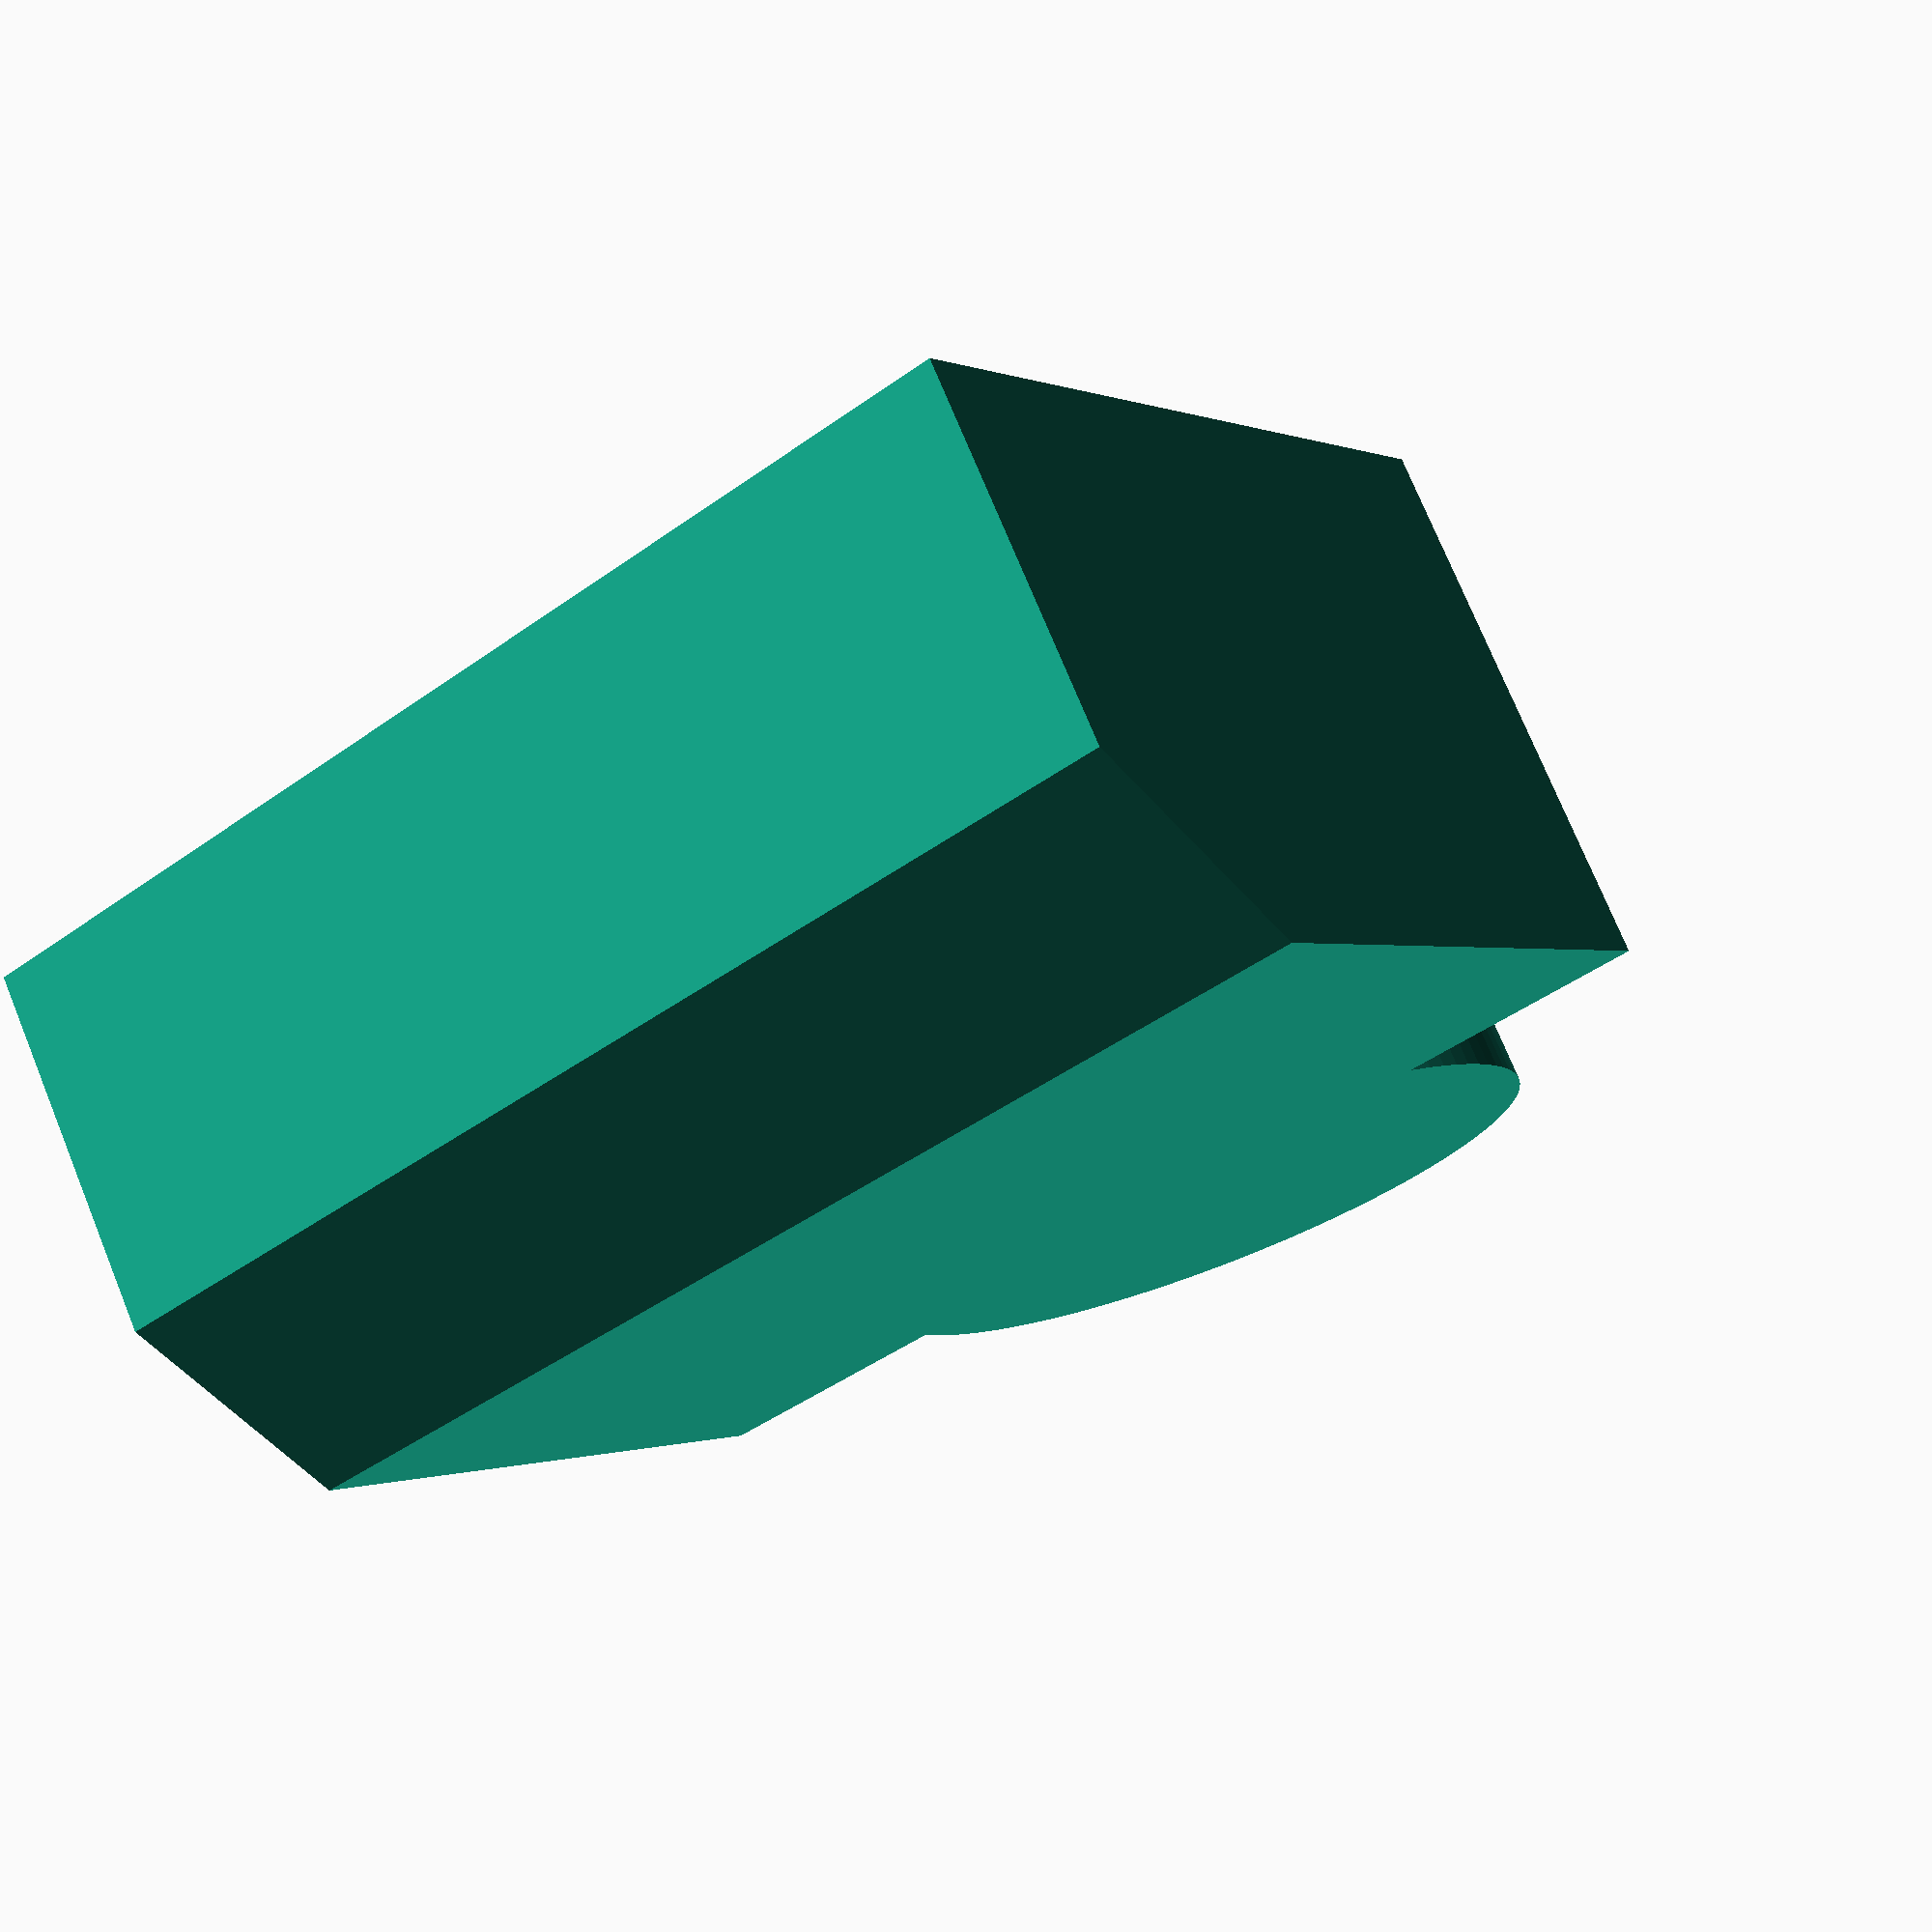
<openscad>

wall_thickness = 0.45;

width = 11.8 + wall_thickness*2;
height1 = 6.7 + wall_thickness*2;
height2 = 8.8 + wall_thickness*2;
depth = 6;
taper = 2;

clip_width = 6.3 + wall_thickness*2;
scale([1,1.25,1]) 
translate([0,(height2/2),0]) cylinder(r=(clip_width/2), h=depth, center=true, $fn=100);

translate([0,(height2-height1)/2,0]) cube([width,height1,depth],center=true);

thick_height = depth-taper;

translate([0,0,-taper/2]) cube([width,height2,thick_height],center=true);

taper_start_z = depth/2 - taper;
taper_depth = (height2 - height1)*2;
hull(){
    translate([0,-(height2-taper_depth)/2,taper_start_z])
    cube([width,0.1,0.1],center=true);
    translate([0,-((height2)/2)+0.05,taper_start_z])
    cube([width,0.1,0.1],center=true);
    translate([0,-(height2-taper_depth)/2,(depth/2)-0.05])
    cube([width,0.1,0.1],center=true);
}

</openscad>
<views>
elev=285.1 azim=145.5 roll=337.7 proj=p view=solid
</views>
